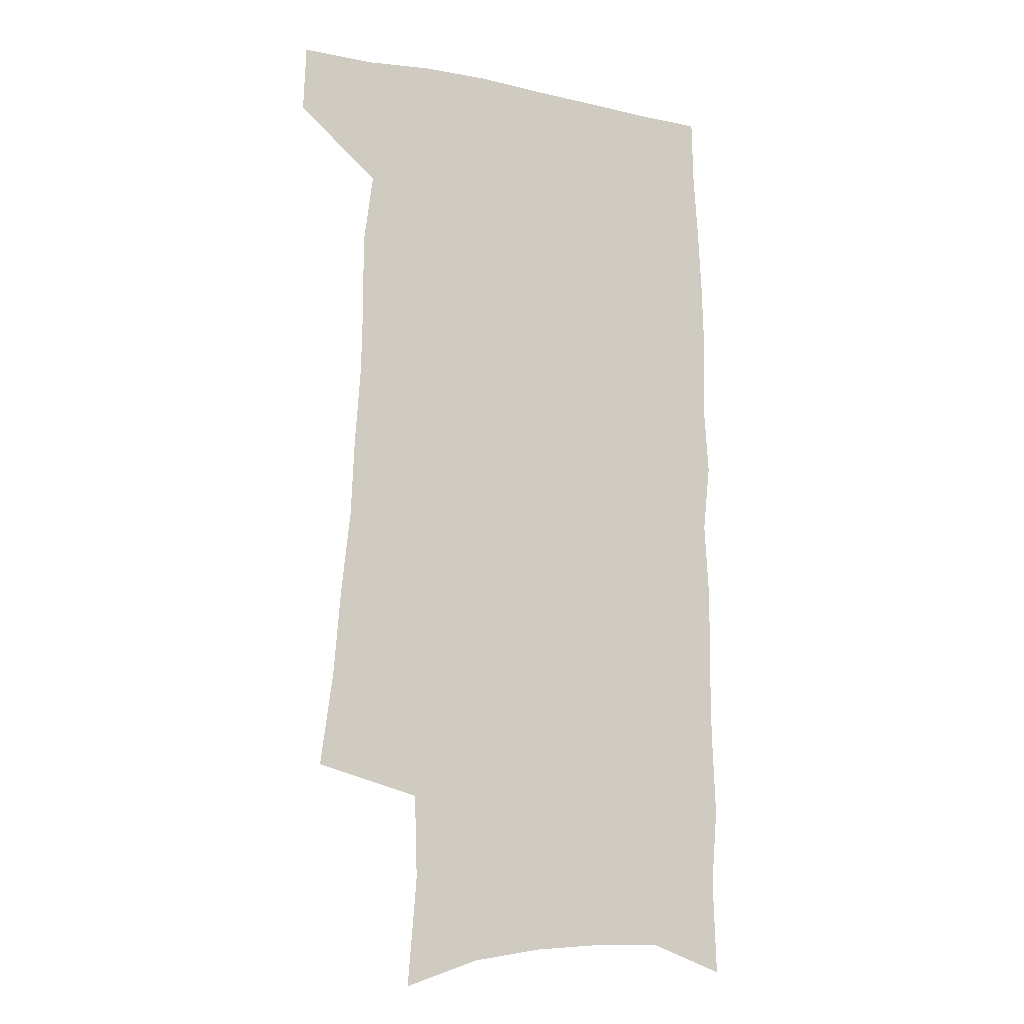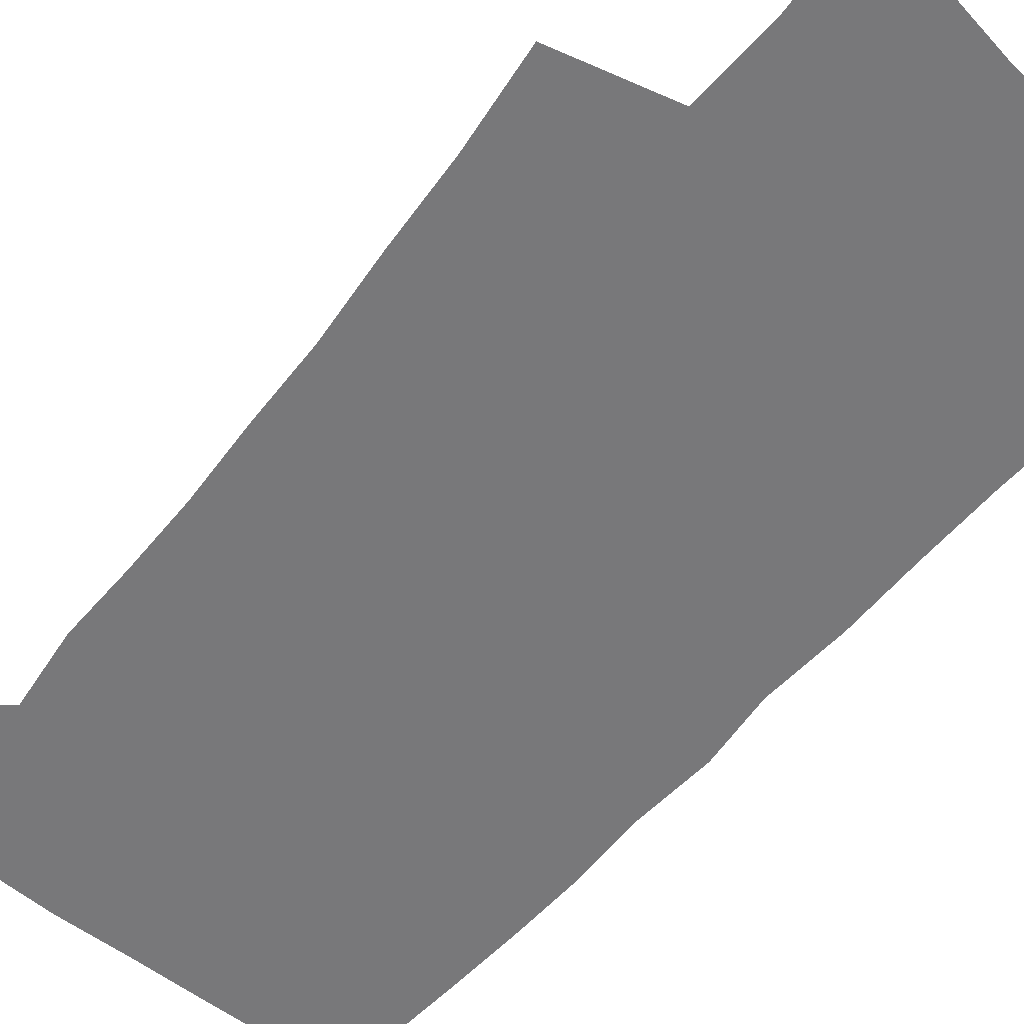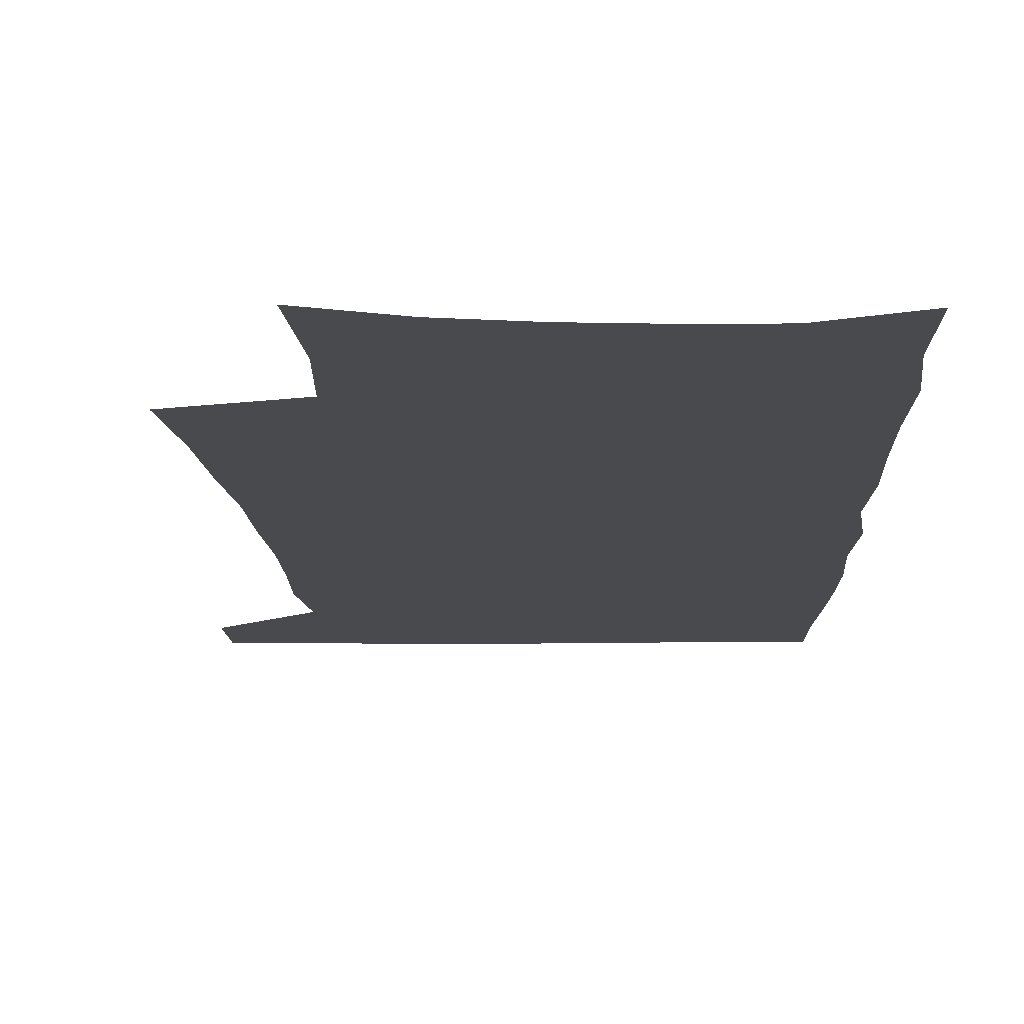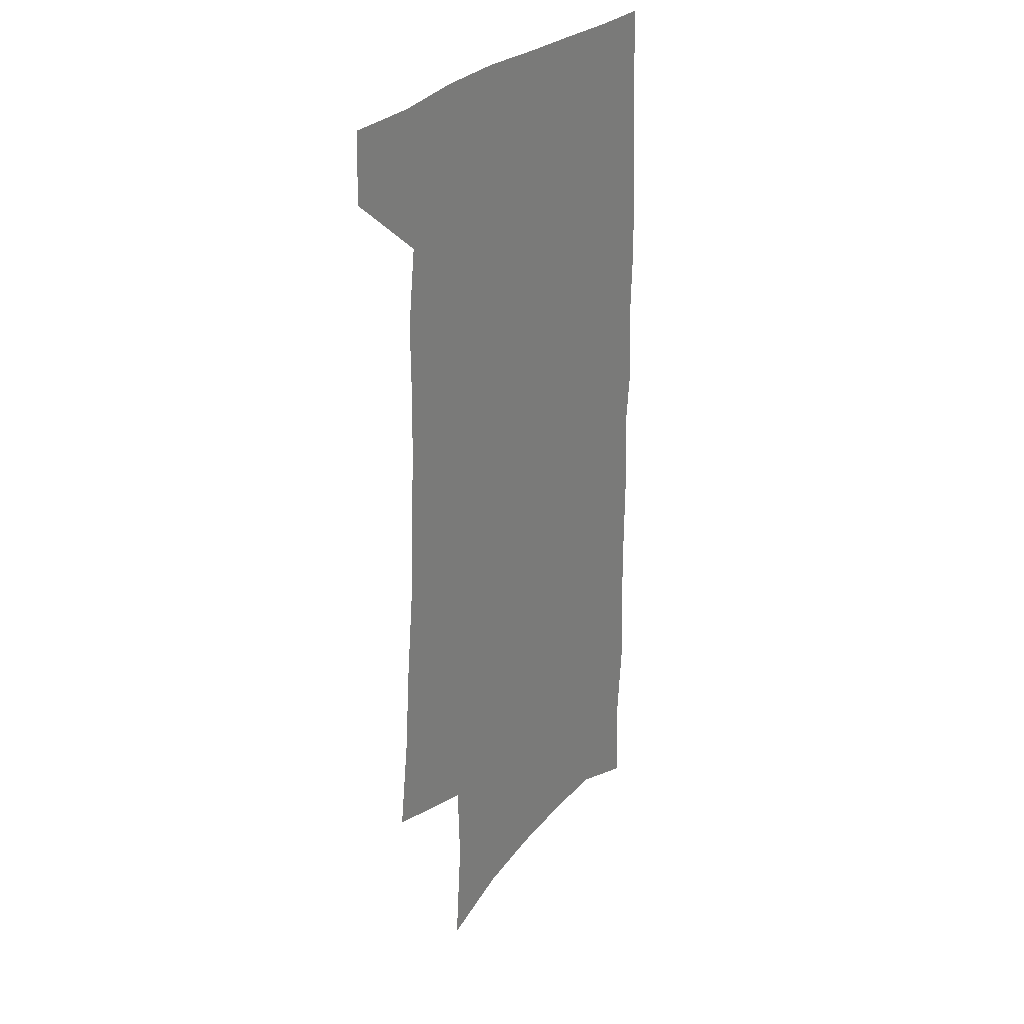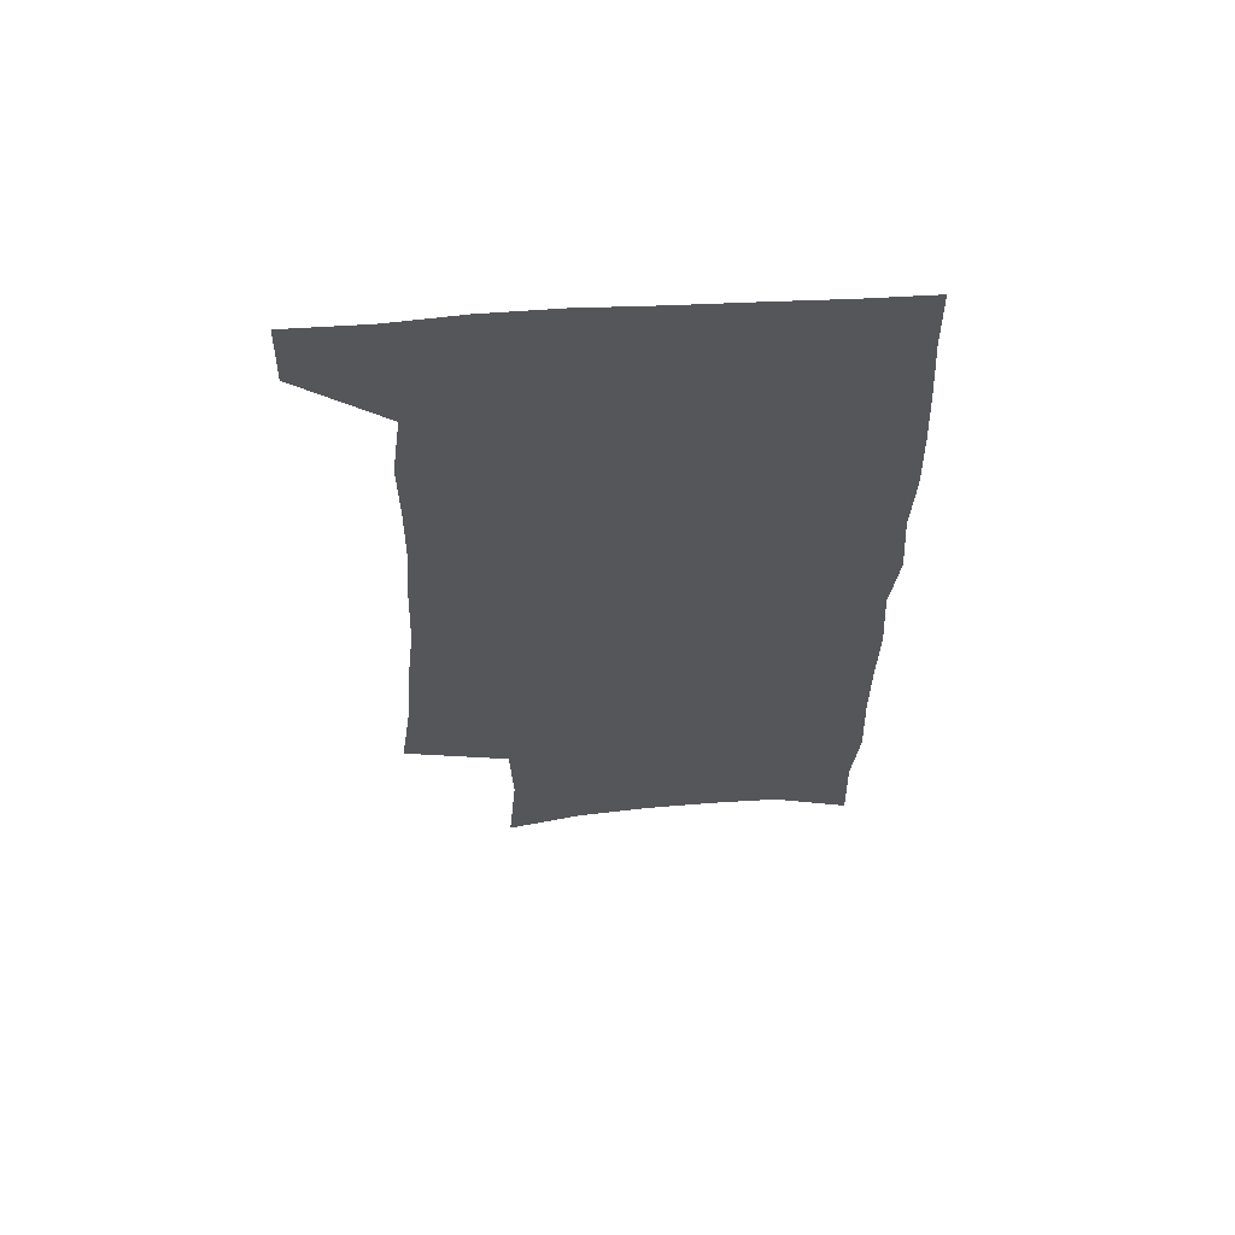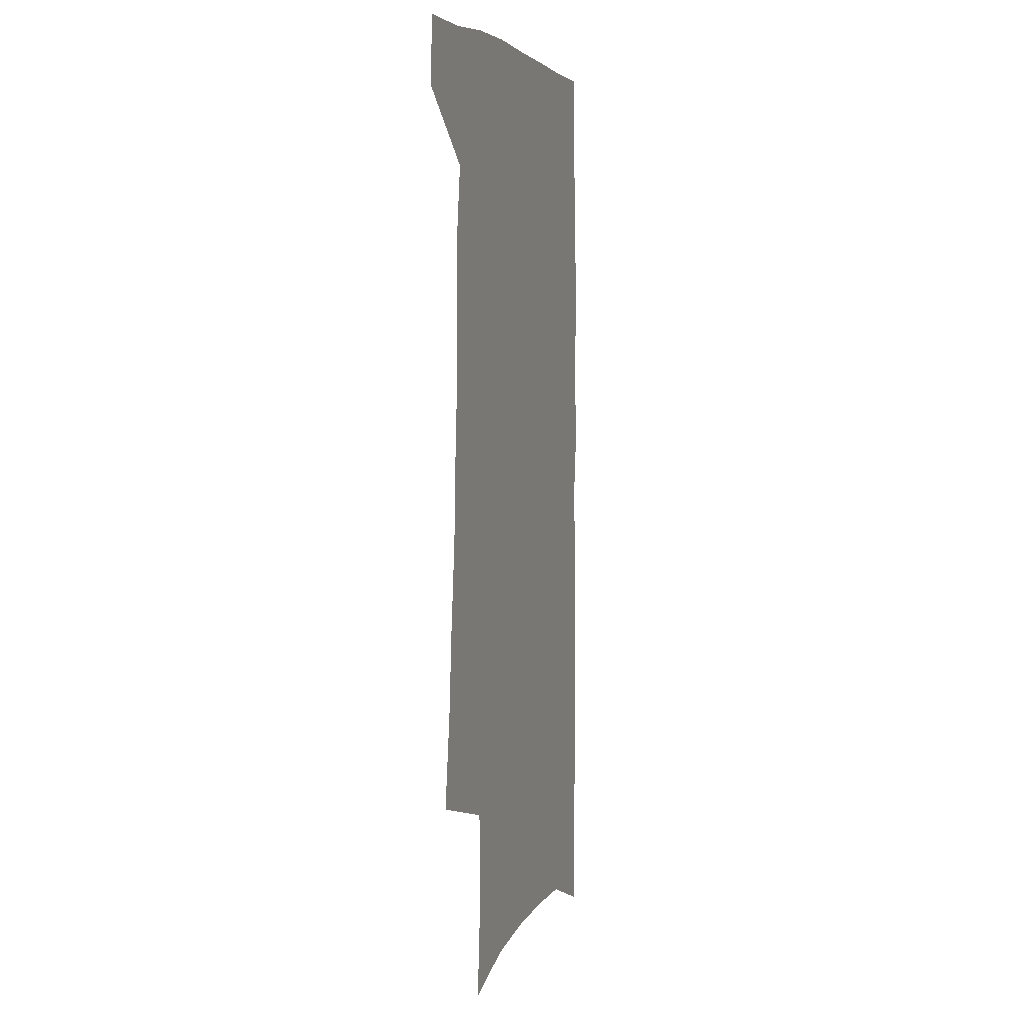
<metadata>
{"format":"obj","ext":"obj","renderer":"f3d","projection":"perspective","resolution":1024,"background":"white","views":[{"elev":-12.8,"azim":-25.7,"up":"+Y"},{"elev":-57.5,"azim":-39.8,"up":"+Z"},{"elev":-13.0,"azim":1.2,"up":"+Z"},{"elev":28.3,"azim":-56.7,"up":"+Y"},{"elev":63.6,"azim":-3.3,"up":"+Y"},{"elev":4.0,"azim":-72.1,"up":"+Y"}]}
</metadata>
<code>
v 484 534.5 0
v 484.9 562.6 0
v 498.6 244.3 0
v 503.6 282.8 0
v 506.4 317.7 0
v 510.1 352.7 0
v 511.4 384.8 0
v 513.6 416.8 0
v 514.2 447.2 0
v 513.9 476.4 0
v 517.8 506.9 0
v 515.7 535.1 0
v 515.6 562.8 0
v 539.1 154.4 0
v 542.6 198.8 0
v 541.5 232.8 0
v 545.1 270.6 0
v 546.6 303.9 0
v 545.5 334 0
v 547.2 366.2 0
v 547.7 396 0
v 547.2 424.6 0
v 547.3 453.2 0
v 548 481.5 0
v 547.9 508.6 0
v 547.9 535.4 0
v 543.8 565.6 0
v 570.2 164.9 0
v 574.1 212.3 0
v 574.8 246.8 0
v 575.4 279.8 0
v 574.9 309.9 0
v 575.6 341.6 0
v 576.4 372.6 0
v 575.5 399.7 0
v 575.4 427.9 0
v 576.1 456.5 0
v 576 483.3 0
v 576 509.6 0
v 575.9 535.6 0
v 572.5 566.3 0
v 599.5 169.5 0
v 601.3 214.1 0
v 602.1 251.2 0
v 602.3 282.9 0
v 602.3 313.8 0
v 602.2 343.1 0
v 602.4 373.2 0
v 602.7 402.9 0
v 602.5 430.1 0
v 602.7 458 0
v 602.6 484.2 0
v 602.9 510.6 0
v 602.4 536.9 0
v 601.6 565.2 0
v 628.2 171.4 0
v 628.3 215.4 0
v 628.6 249.5 0
v 629.3 280 0
v 628.6 314.3 0
v 628.6 344.7 0
v 628.6 374.3 0
v 628.7 402.7 0
v 628.9 429.9 0
v 628.8 457.7 0
v 628.8 484.5 0
v 628.9 510.7 0
v 629.1 536.6 0
v 629.4 564.6 0
v 656.8 171.7 0
v 655.9 210.9 0
v 656.3 244.2 0
v 656.9 276.1 0
v 656.3 309.1 0
v 656.1 340.4 0
v 655.8 370.7 0
v 656.1 399.6 0
v 655.8 428.2 0
v 655.9 455.9 0
v 656.4 483 0
v 656.2 510.1 0
v 656.3 536.8 0
v 657.1 563.8 0
v 688.5 159.8 0
v 687.2 199 0
v 689.9 230.5 0
v 688.5 265.6 0
v 688.3 298.4 0
v 688.8 329.8 0
v 687 362.8 0
v 690 391 0
v 688 422.2 0
v 689.2 450.7 0
v 688.4 479.6 0
v 687 508.2 0
v 685.1 536.4 0
v 684.6 563.8 0
v 691 601 0
f 11 12 1
f 1 12 2
f 12 13 2
f 16 17 3
f 3 17 4
f 17 18 4
f 4 18 5
f 18 19 5
f 5 19 6
f 19 20 6
f 6 20 7
f 20 21 7
f 7 21 8
f 21 22 8
f 8 22 9
f 22 23 9
f 9 23 10
f 23 24 10
f 10 24 11
f 24 25 11
f 11 25 12
f 25 26 12
f 12 26 13
f 26 27 13
f 14 28 15
f 28 29 15
f 15 29 16
f 29 30 16
f 16 30 17
f 30 31 17
f 17 31 18
f 31 32 18
f 18 32 19
f 32 33 19
f 19 33 20
f 33 34 20
f 20 34 21
f 34 35 21
f 21 35 22
f 35 36 22
f 22 36 23
f 36 37 23
f 23 37 24
f 37 38 24
f 24 38 25
f 38 39 25
f 25 39 26
f 39 40 26
f 26 40 27
f 40 41 27
f 28 42 29
f 42 43 29
f 29 43 30
f 43 44 30
f 30 44 31
f 44 45 31
f 31 45 32
f 45 46 32
f 32 46 33
f 46 47 33
f 33 47 34
f 47 48 34
f 34 48 35
f 48 49 35
f 35 49 36
f 49 50 36
f 36 50 37
f 50 51 37
f 37 51 38
f 51 52 38
f 38 52 39
f 52 53 39
f 39 53 40
f 53 54 40
f 40 54 41
f 54 55 41
f 42 56 43
f 56 57 43
f 43 57 44
f 57 58 44
f 44 58 45
f 58 59 45
f 45 59 46
f 59 60 46
f 46 60 47
f 60 61 47
f 47 61 48
f 61 62 48
f 48 62 49
f 62 63 49
f 49 63 50
f 63 64 50
f 50 64 51
f 64 65 51
f 51 65 52
f 65 66 52
f 52 66 53
f 66 67 53
f 53 67 54
f 67 68 54
f 54 68 55
f 68 69 55
f 56 70 57
f 70 71 57
f 57 71 58
f 71 72 58
f 58 72 59
f 72 73 59
f 59 73 60
f 73 74 60
f 60 74 61
f 74 75 61
f 61 75 62
f 75 76 62
f 62 76 63
f 76 77 63
f 63 77 64
f 77 78 64
f 64 78 65
f 78 79 65
f 65 79 66
f 79 80 66
f 66 80 67
f 80 81 67
f 67 81 68
f 81 82 68
f 68 82 69
f 82 83 69
f 70 84 71
f 84 85 71
f 71 85 72
f 85 86 72
f 72 86 73
f 86 87 73
f 73 87 74
f 87 88 74
f 74 88 75
f 88 89 75
f 75 89 76
f 89 90 76
f 76 90 77
f 90 91 77
f 77 91 78
f 91 92 78
f 78 92 79
f 92 93 79
f 79 93 80
f 93 94 80
f 80 94 81
f 94 95 81
f 81 95 82
f 95 96 82
f 82 96 83
f 96 97 83

</code>
